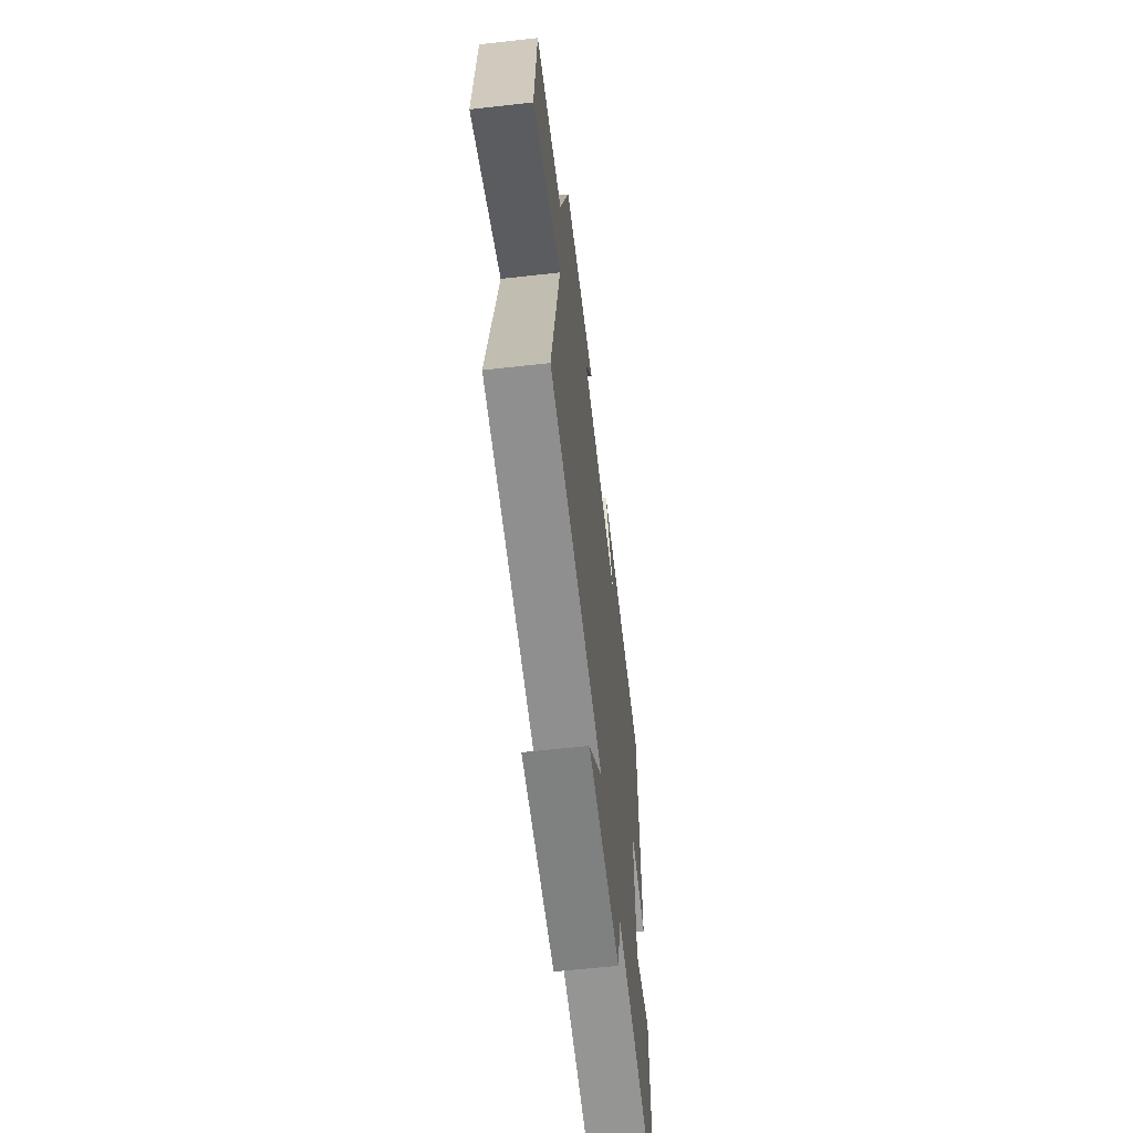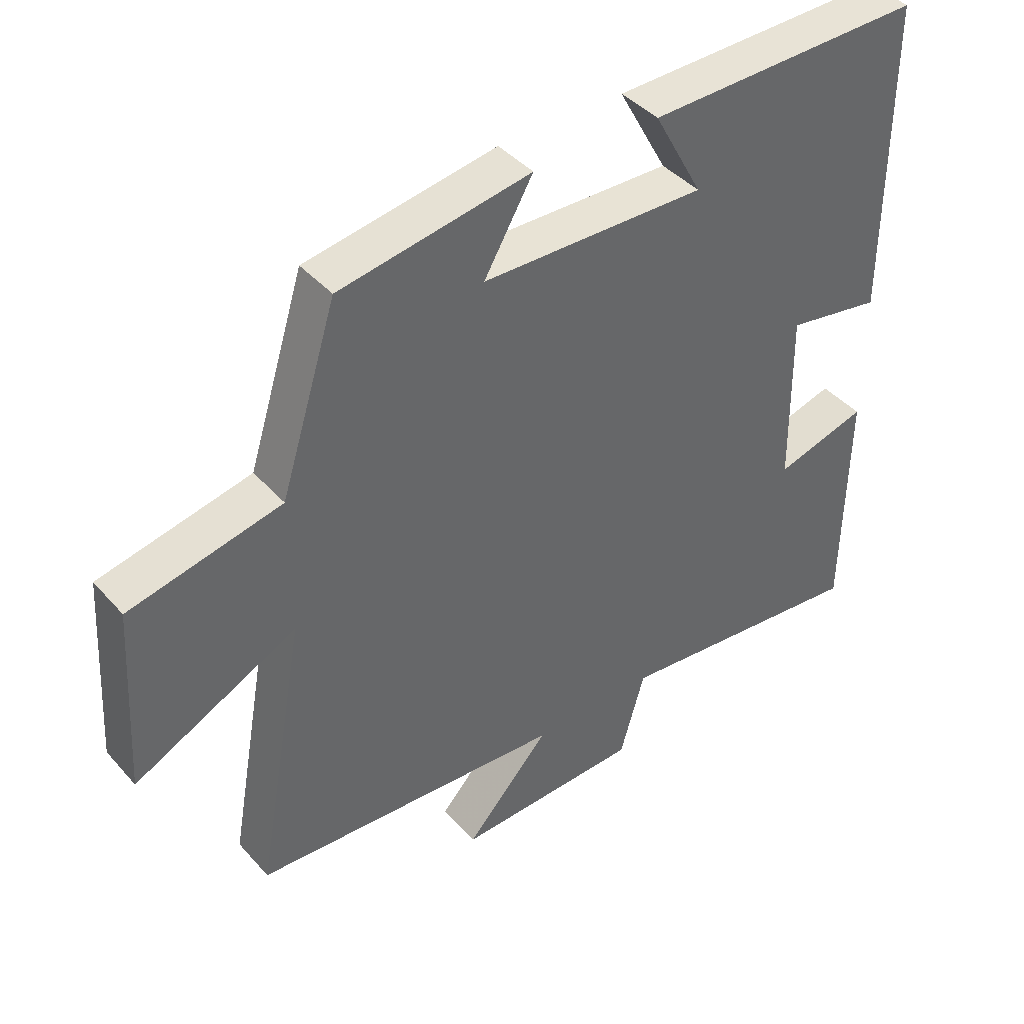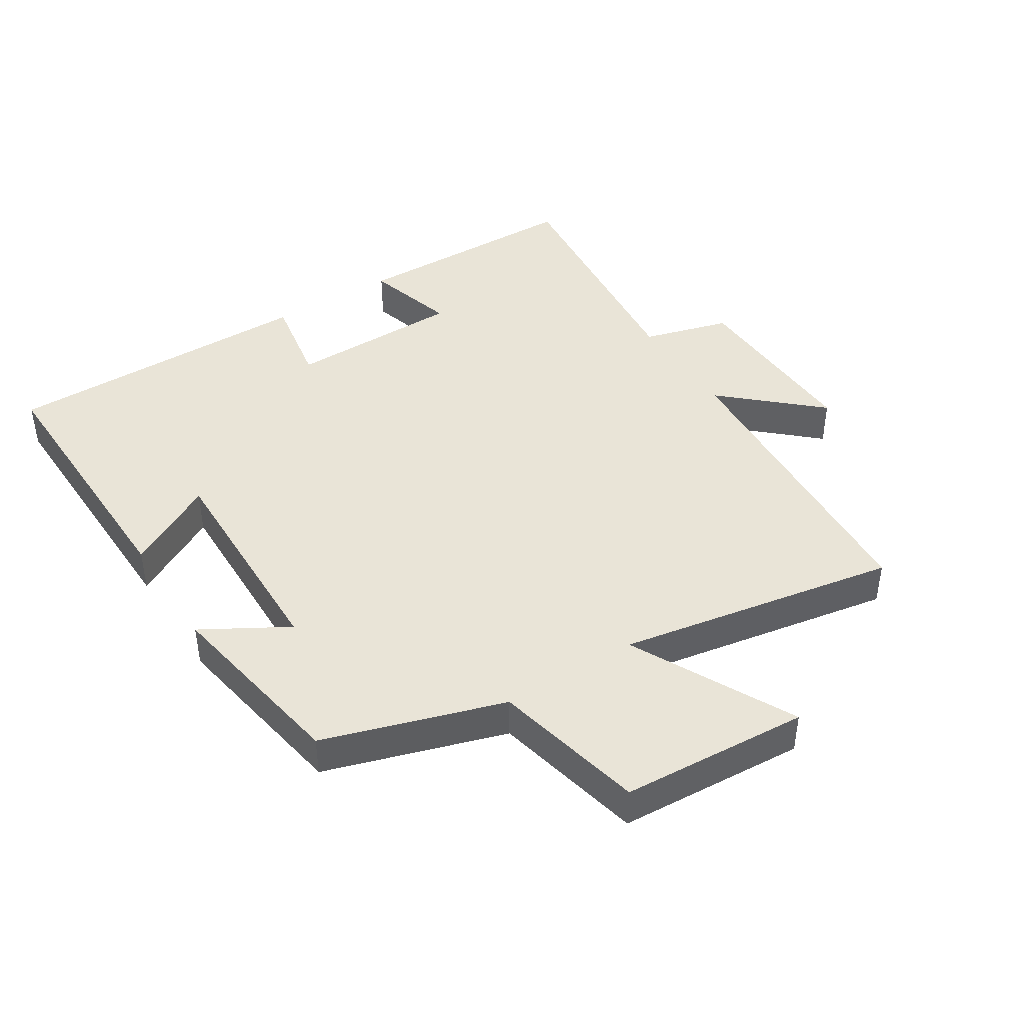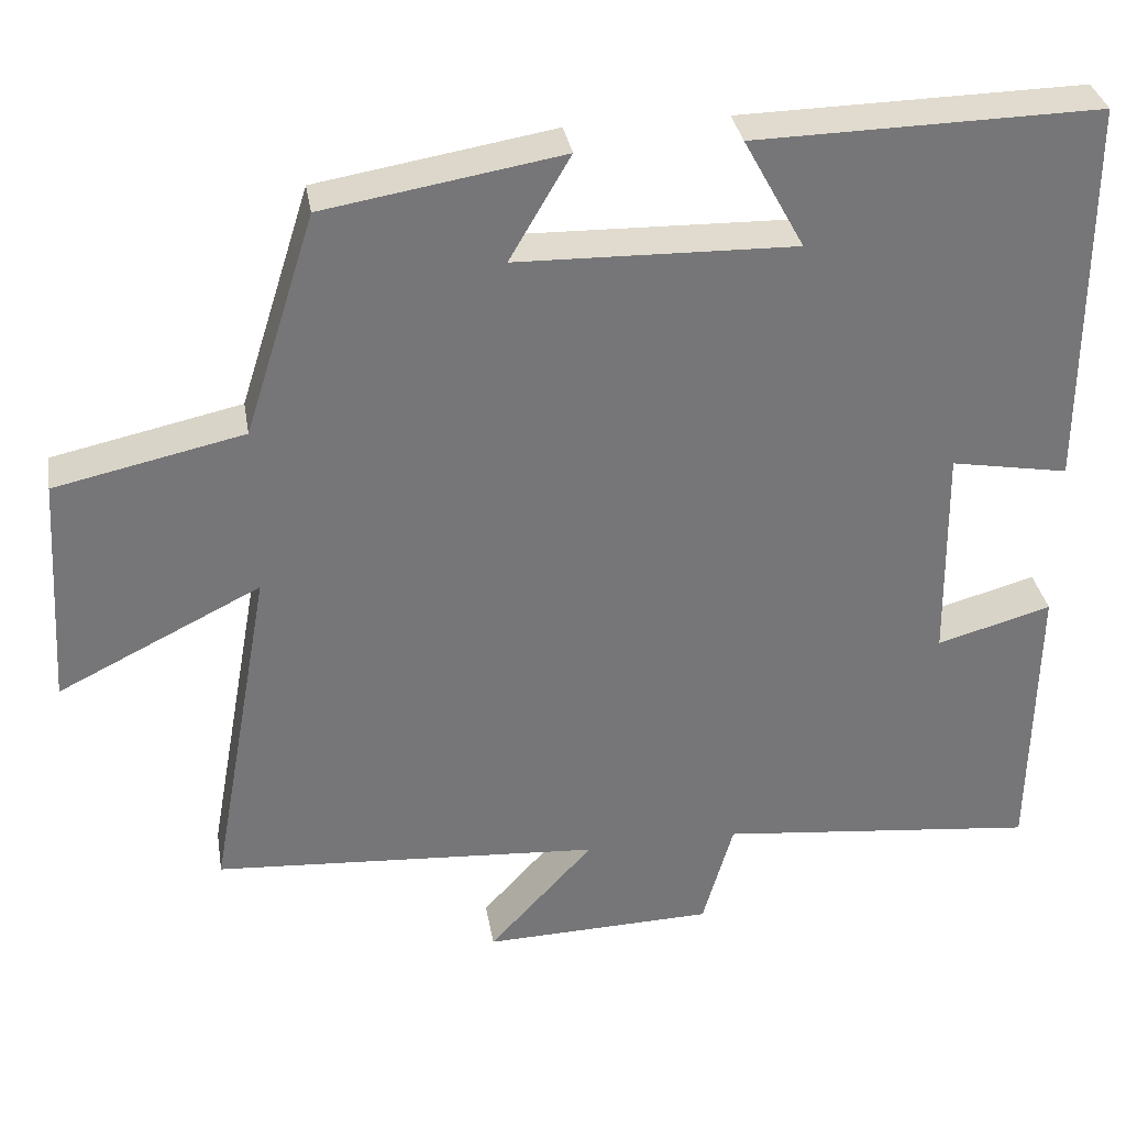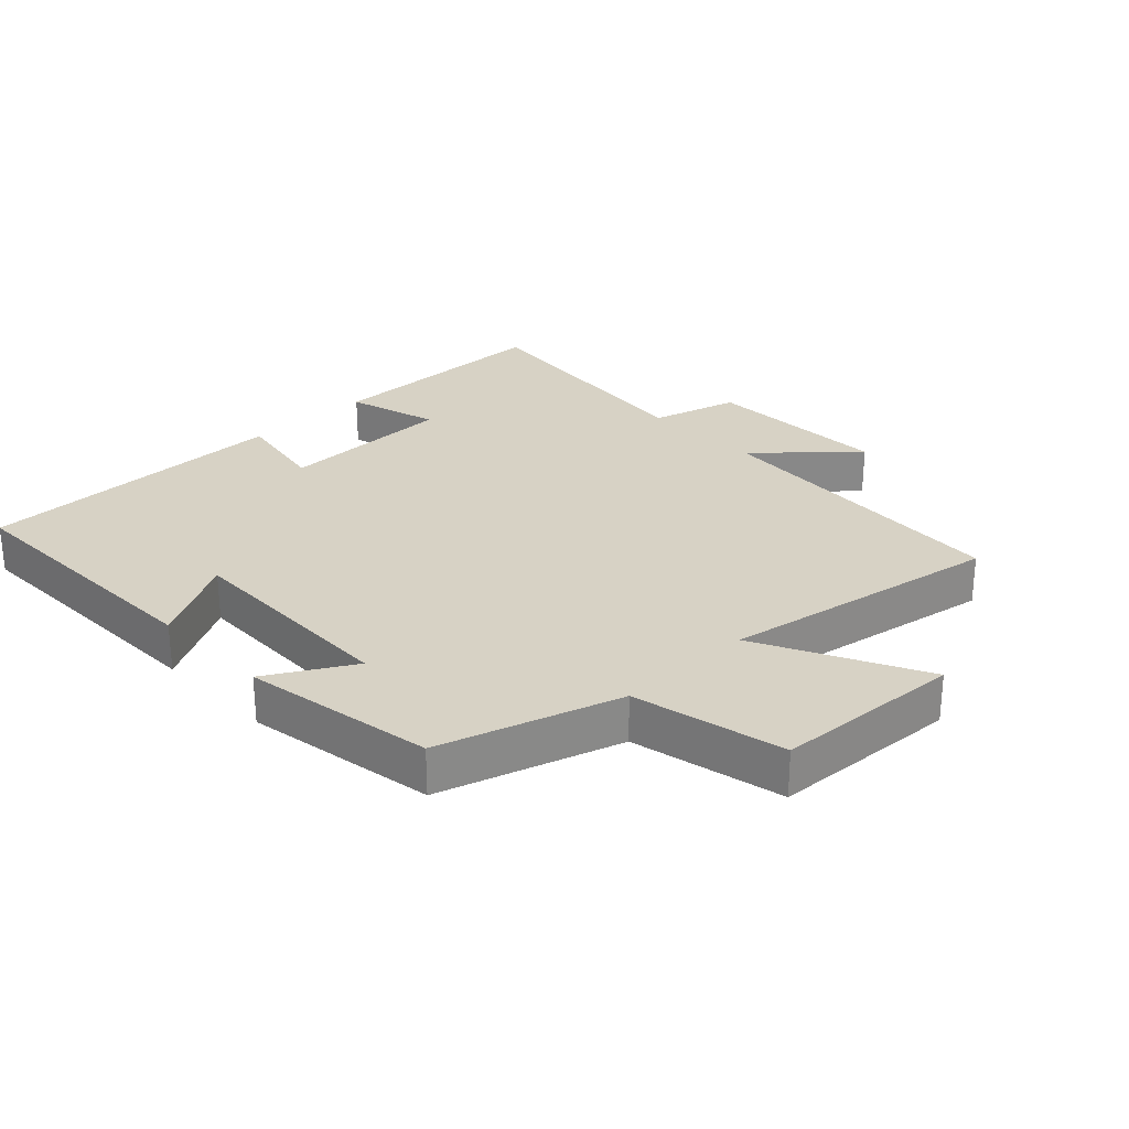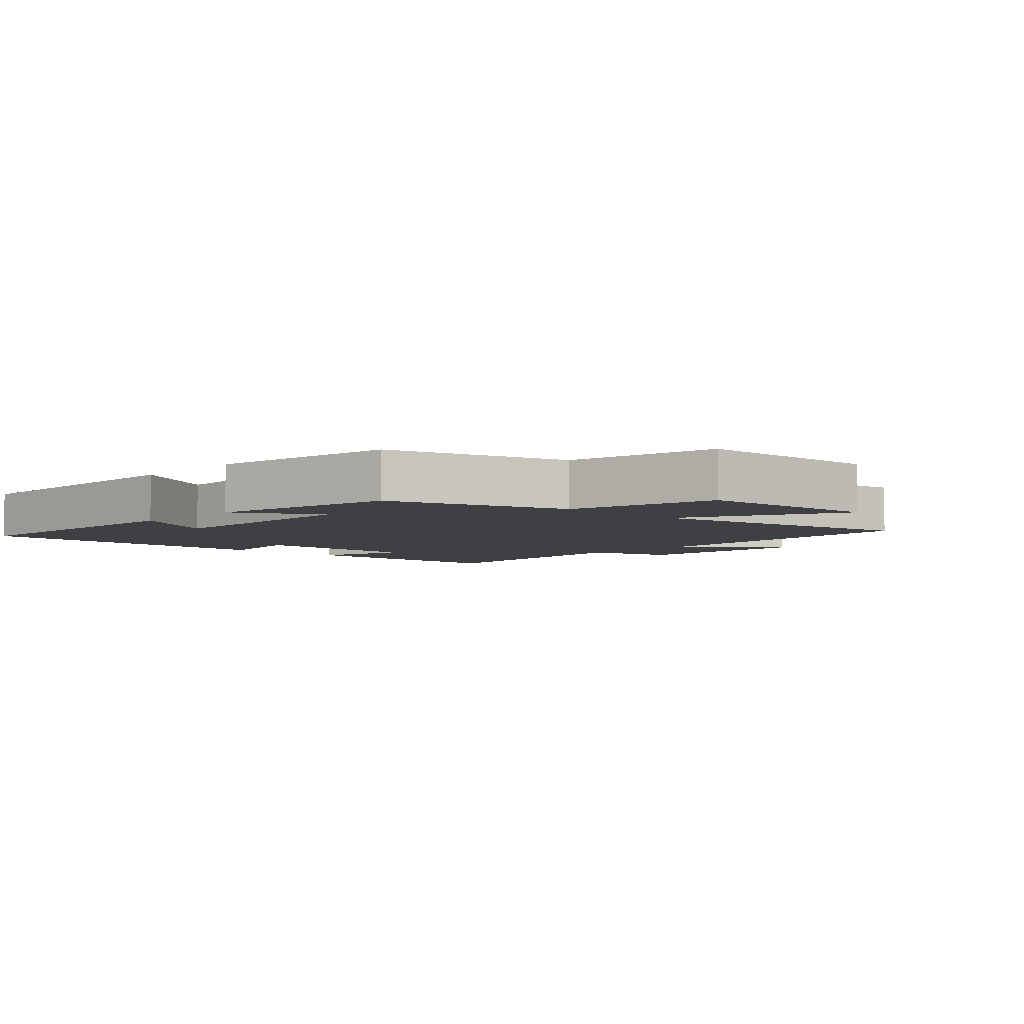
<metadata>
{"format":"obj","ext":"obj","renderer":"f3d","projection":"perspective","resolution":1024,"background":"white","views":[{"elev":-61.5,"azim":96.5,"up":"+Z"},{"elev":41.7,"azim":142.5,"up":"+Z"},{"elev":42.9,"azim":57.5,"up":"+Y"},{"elev":33.5,"azim":170.5,"up":"+Z"},{"elev":27.5,"azim":46.1,"up":"+Y"},{"elev":-5.1,"azim":46.5,"up":"+Y"}]}
</metadata>
<code>
v -0.495 0.07 -0.542
v -0.5 0.07 -0.18
v -0.358 0.07 -0.22
v -0.354 0.07 0.05
v -0.5 0.07 0.024
v -0.5 0.07 0.508
v -0.074 0.07 0.5
v -0.149 0.07 0.363
v 0.195 0.07 0.371
v 0.12 0.07 0.5
v 0.413 0.07 0.451
v 0.5 0.07 0.176
v 0.733 0.07 0.125
v 0.751 0.07 -0.163
v 0.5 0.07 -0.038
v 0.577 0.07 -0.467
v 0.096 0.07 -0.5
v 0.226 0.07 -0.642
v -0.06 0.07 -0.634
v -0.098 0.07 -0.5
v -0.495 0 -0.542
v -0.5 0 -0.18
v -0.358 0 -0.22
v -0.354 0 0.05
v -0.5 0 0.024
v -0.5 0 0.508
v -0.074 0 0.5
v -0.149 0 0.363
v 0.195 0 0.371
v 0.12 0 0.5
v 0.413 0 0.451
v 0.5 0 0.176
v 0.733 0 0.125
v 0.751 0 -0.163
v 0.5 0 -0.038
v 0.577 0 -0.467
v 0.096 0 -0.5
v 0.226 0 -0.642
v -0.06 0 -0.634
v -0.098 0 -0.5
f 17 18 19 20
f 15 16 17 20
f 15 20 1
f 12 13 14 15
f 11 12 15
f 10 11 15
f 9 10 15
f 8 9 15
f 6 7 8
f 5 6 8
f 4 5 8
f 3 4 8 15
f 1 2 3
f 1 3 15
f 40 39 38 37
f 40 37 36 35
f 21 40 35
f 35 34 33 32
f 35 32 31
f 35 31 30
f 35 30 29
f 35 29 28
f 28 27 26
f 28 26 25
f 28 25 24
f 35 28 24 23
f 23 22 21
f 35 23 21
f 1 21 22 2
f 2 22 23 3
f 3 23 24 4
f 4 24 25 5
f 5 25 26 6
f 6 26 27 7
f 7 27 28 8
f 8 28 29 9
f 9 29 30 10
f 10 30 31 11
f 11 31 32 12
f 12 32 33 13
f 13 33 34 14
f 14 34 35 15
f 15 35 36 16
f 16 36 37 17
f 17 37 38 18
f 18 38 39 19
f 19 39 40 20
f 20 40 21 1

</code>
